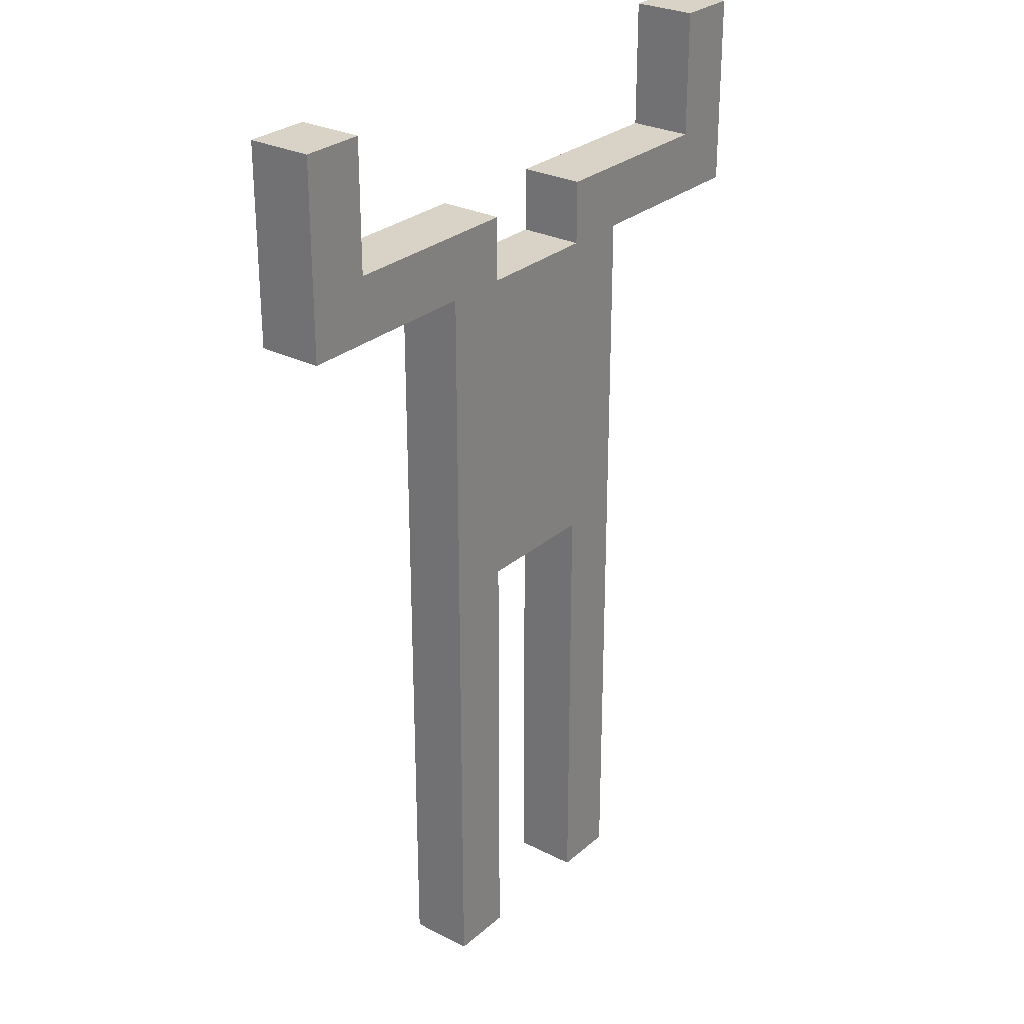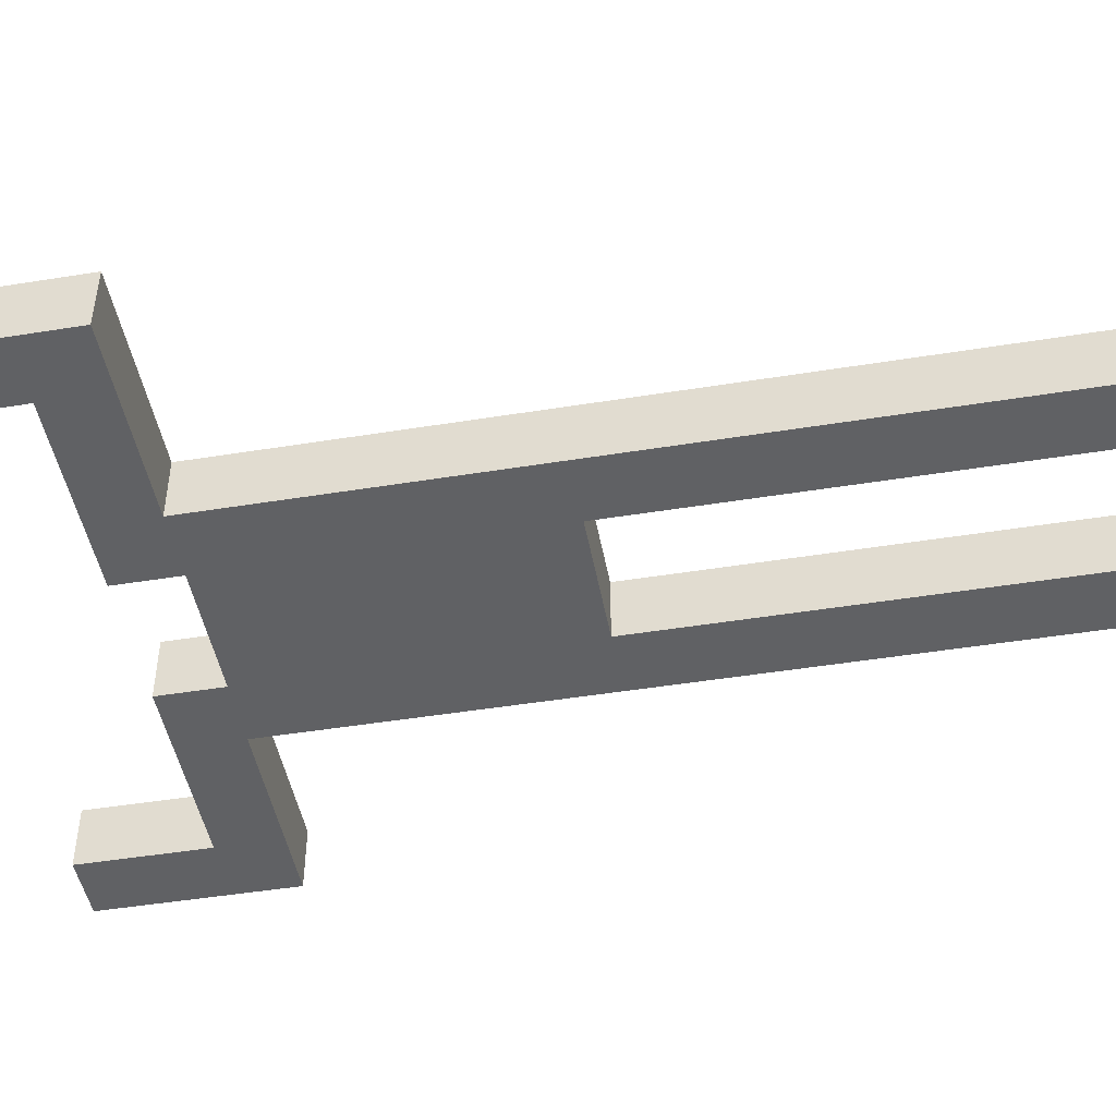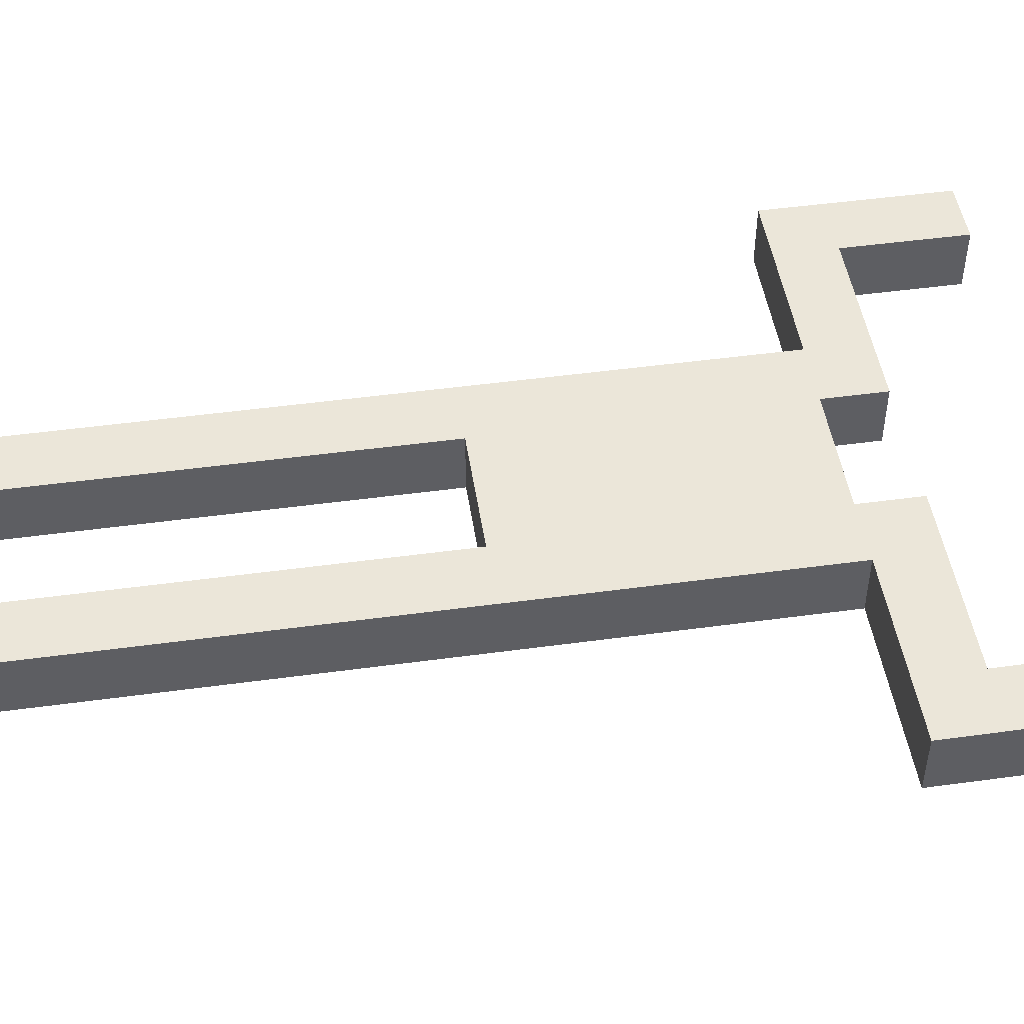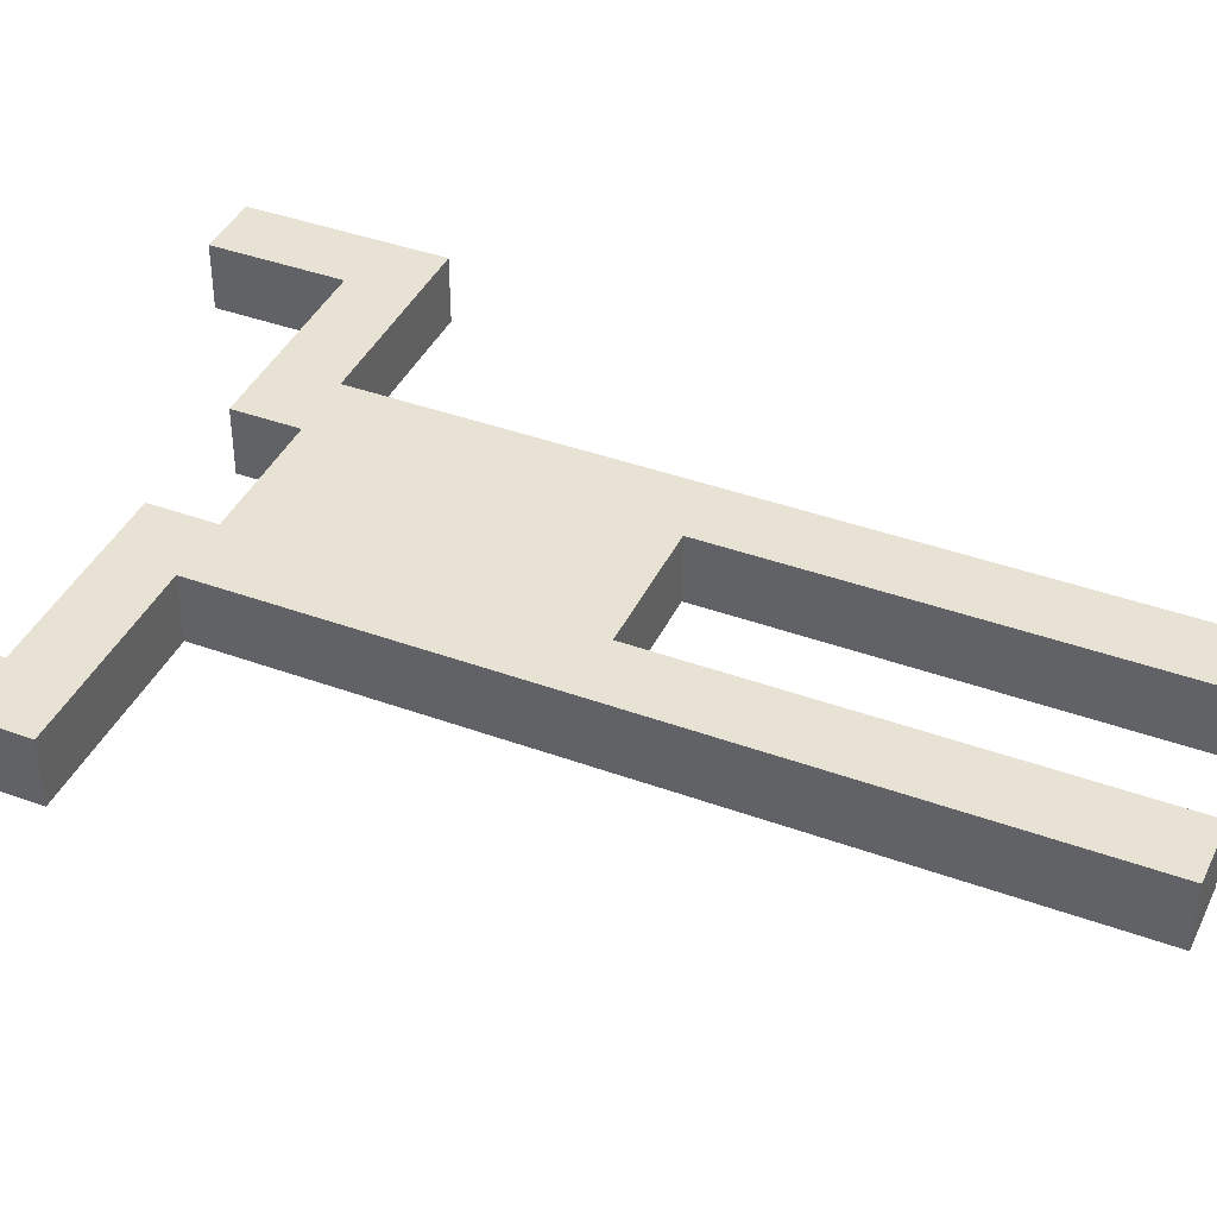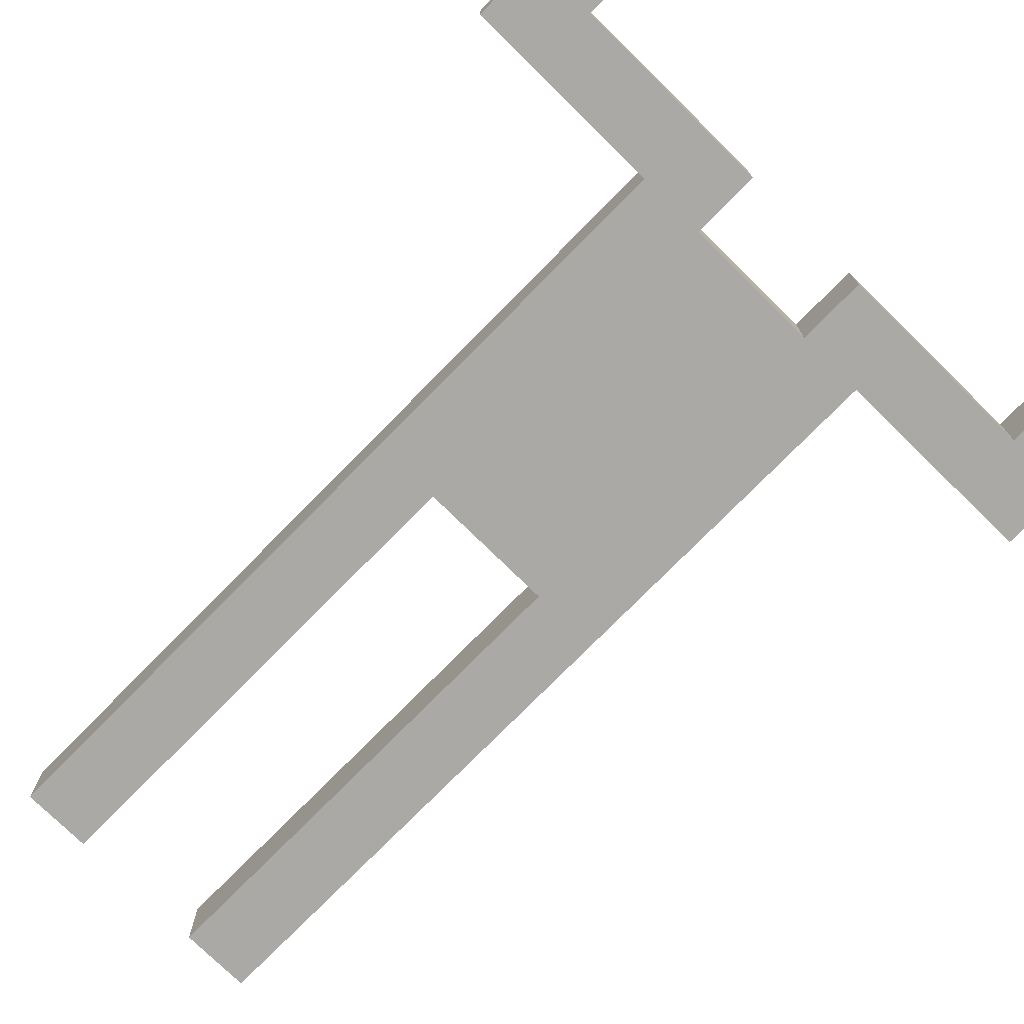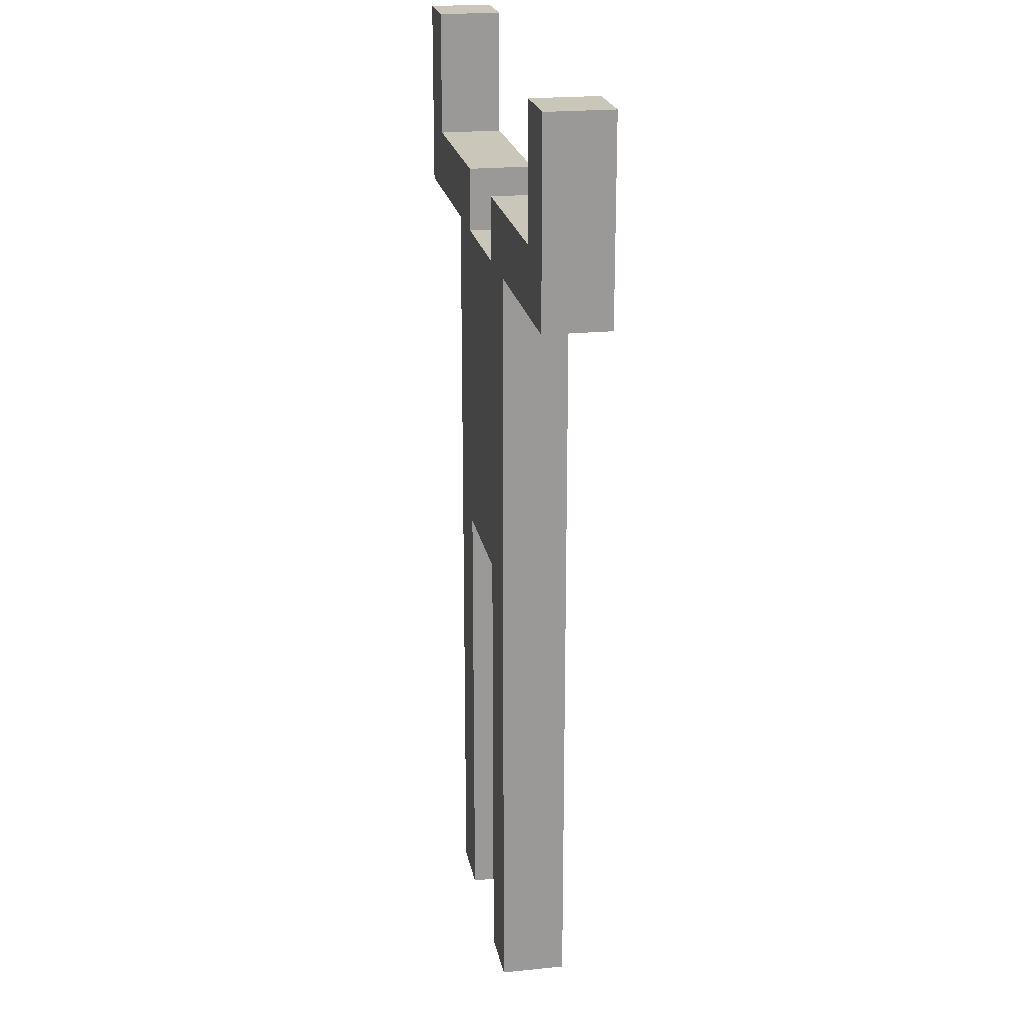
<metadata>
{"format":"obj","ext":"obj","renderer":"f3d","projection":"perspective","resolution":1024,"background":"white","views":[{"elev":27.8,"azim":127.8,"up":"+Y"},{"elev":-47.0,"azim":-79.6,"up":"+Z"},{"elev":48.1,"azim":81.3,"up":"+Z"},{"elev":40.7,"azim":-66.0,"up":"+Z"},{"elev":-75.6,"azim":135.5,"up":"+Z"},{"elev":21.2,"azim":-100.2,"up":"+Y"}]}
</metadata>
<code>
o
v -0.5 1.2 0
v -0.5 1.2 -0.1
v -0.5 1.5 0
v -0.5 1.5 -0.1
v -0.2 0 0
v -0.2 0 -0.1
v -0.2 0.2 0
v -0.2 0.2 -0.1
v -0.2 0.8 0
v -0.2 0.8 -0.1
v -0.2 1.2 0
v -0.2 1.2 -0.1
v 0.1 0 0
v 0.1 0 -0.1
v 0.1 0.2 0
v 0.1 0.2 -0.1
v 0.1 0.7 0
v 0.1 0.7 -0.1
v 0.1 1.2 0
v 0.1 1.2 -0.1
v 0.1 1.3 0
v 0.1 1.3 -0.1
v 0.4 1.3 0
v 0.4 1.3 -0.1
v 0.4 1.5 0
v 0.4 1.5 -0.1
v -0.4 1.3 0
v -0.4 1.3 -0.1
v -0.4 1.5 0
v -0.4 1.5 -0.1
v -0.1 0 0
v -0.1 0 -0.1
v -0.1 0.2 0
v -0.1 0.2 -0.1
v -0.1 0.7 0
v -0.1 0.7 -0.1
v -0.1 1.2 0
v -0.1 1.2 -0.1
v -0.1 1.3 0
v -0.1 1.3 -0.1
v 0.2 0 0
v 0.2 0 -0.1
v 0.2 0.2 0
v 0.2 0.2 -0.1
v 0.2 0.8 0
v 0.2 0.8 -0.1
v 0.2 1.2 0
v 0.2 1.2 -0.1
v 0.5 1.2 0
v 0.5 1.2 -0.1
v 0.5 1.5 0
v 0.5 1.5 -0.1
v -0.5 1.2 0
v -0.5 1.5 0
v -0.4 1.3 0
v -0.4 1.5 0
v -0.2 0 0
v -0.2 0.2 0
v -0.2 0.8 0
v -0.2 1.2 0
v -0.2 1.3 0
v -0.1 0 0
v -0.1 0.2 0
v -0.1 0.7 0
v -0.1 1.1 0
v -0.1 1.2 0
v -0.1 1.3 0
v 0.1 0 0
v 0.1 0.2 0
v 0.1 0.7 0
v 0.1 1.1 0
v 0.1 1.2 0
v 0.1 1.3 0
v 0.2 0 0
v 0.2 0.2 0
v 0.2 0.8 0
v 0.2 1.2 0
v 0.2 1.3 0
v 0.4 1.3 0
v 0.4 1.5 0
v 0.5 1.2 0
v 0.5 1.5 0
v -0.5 1.2 -0.1
v -0.5 1.5 -0.1
v -0.4 1.3 -0.1
v -0.4 1.5 -0.1
v -0.2 0 -0.1
v -0.2 0.2 -0.1
v -0.2 0.8 -0.1
v -0.2 1.2 -0.1
v -0.2 1.3 -0.1
v -0.1 0 -0.1
v -0.1 0.2 -0.1
v -0.1 0.7 -0.1
v -0.1 1.1 -0.1
v -0.1 1.2 -0.1
v -0.1 1.3 -0.1
v 0.1 0 -0.1
v 0.1 0.2 -0.1
v 0.1 0.7 -0.1
v 0.1 1.1 -0.1
v 0.1 1.2 -0.1
v 0.1 1.3 -0.1
v 0.2 0 -0.1
v 0.2 0.2 -0.1
v 0.2 0.8 -0.1
v 0.2 1.2 -0.1
v 0.2 1.3 -0.1
v 0.4 1.3 -0.1
v 0.4 1.5 -0.1
v 0.5 1.2 -0.1
v 0.5 1.5 -0.1
v -0.2 0 0
v -0.1 0 0
v 0.1 0 0
v 0.2 0 0
v -0.2 0 -0.1
v -0.1 0 -0.1
v 0.1 0 -0.1
v 0.2 0 -0.1
v -0.1 0.7 0
v 0.1 0.7 0
v -0.1 0.7 -0.1
v 0.1 0.7 -0.1
v -0.5 1.2 0
v -0.2 1.2 0
v 0.2 1.2 0
v 0.5 1.2 0
v -0.5 1.2 -0.1
v -0.2 1.2 -0.1
v 0.2 1.2 -0.1
v 0.5 1.2 -0.1
v -0.1 1.2 0
v 0.1 1.2 0
v -0.1 1.2 -0.1
v 0.1 1.2 -0.1
v -0.4 1.3 0
v -0.2 1.3 0
v -0.1 1.3 0
v 0.1 1.3 0
v 0.2 1.3 0
v 0.4 1.3 0
v -0.4 1.3 -0.1
v -0.2 1.3 -0.1
v -0.1 1.3 -0.1
v 0.1 1.3 -0.1
v 0.2 1.3 -0.1
v 0.4 1.3 -0.1
v -0.5 1.5 0
v -0.4 1.5 0
v 0.4 1.5 0
v 0.5 1.5 0
v -0.5 1.5 -0.1
v -0.4 1.5 -0.1
v 0.4 1.5 -0.1
v 0.5 1.5 -0.1
f 3 2 1
f 4 2 3
f 7 6 5
f 8 6 7
f 9 8 7
f 10 8 9
f 11 10 9
f 12 10 11
f 15 14 13
f 16 14 15
f 17 16 15
f 18 16 17
f 21 20 19
f 22 20 21
f 25 24 23
f 26 24 25
f 27 28 29
f 29 28 30
f 31 32 33
f 33 32 34
f 33 34 35
f 35 34 36
f 37 38 39
f 39 38 40
f 41 42 43
f 43 42 44
f 43 44 45
f 45 44 46
f 45 46 47
f 47 46 48
f 49 50 51
f 51 50 52
f 55 54 53
f 56 54 55
f 60 55 53
f 61 55 60
f 62 58 57
f 63 59 58
f 63 58 62
f 64 59 63
f 65 60 59
f 66 61 60
f 66 60 65
f 67 61 66
f 70 59 64
f 71 65 59
f 71 66 65
f 72 66 71
f 74 69 68
f 75 70 69
f 75 69 74
f 76 59 70
f 76 70 75
f 76 71 59
f 76 72 71
f 77 73 72
f 77 72 76
f 78 73 77
f 79 78 77
f 81 79 77
f 81 80 79
f 82 80 81
f 83 84 85
f 85 84 86
f 83 85 90
f 90 85 91
f 87 88 92
f 88 89 93
f 92 88 93
f 93 89 94
f 89 90 95
f 90 91 96
f 95 90 96
f 96 91 97
f 94 89 100
f 89 95 101
f 95 96 101
f 101 96 102
f 98 99 104
f 99 100 105
f 104 99 105
f 100 89 106
f 105 100 106
f 89 101 106
f 101 102 106
f 102 103 107
f 106 102 107
f 107 103 108
f 107 108 109
f 107 109 111
f 109 110 111
f 111 110 112
f 117 114 113
f 118 114 117
f 119 116 115
f 120 116 119
f 123 122 121
f 124 122 123
f 129 126 125
f 130 126 129
f 131 128 127
f 132 128 131
f 133 134 135
f 135 134 136
f 137 138 143
f 138 139 144
f 143 138 144
f 144 139 145
f 140 141 146
f 141 142 147
f 146 141 147
f 147 142 148
f 149 150 153
f 153 150 154
f 151 152 155
f 155 152 156

</code>
